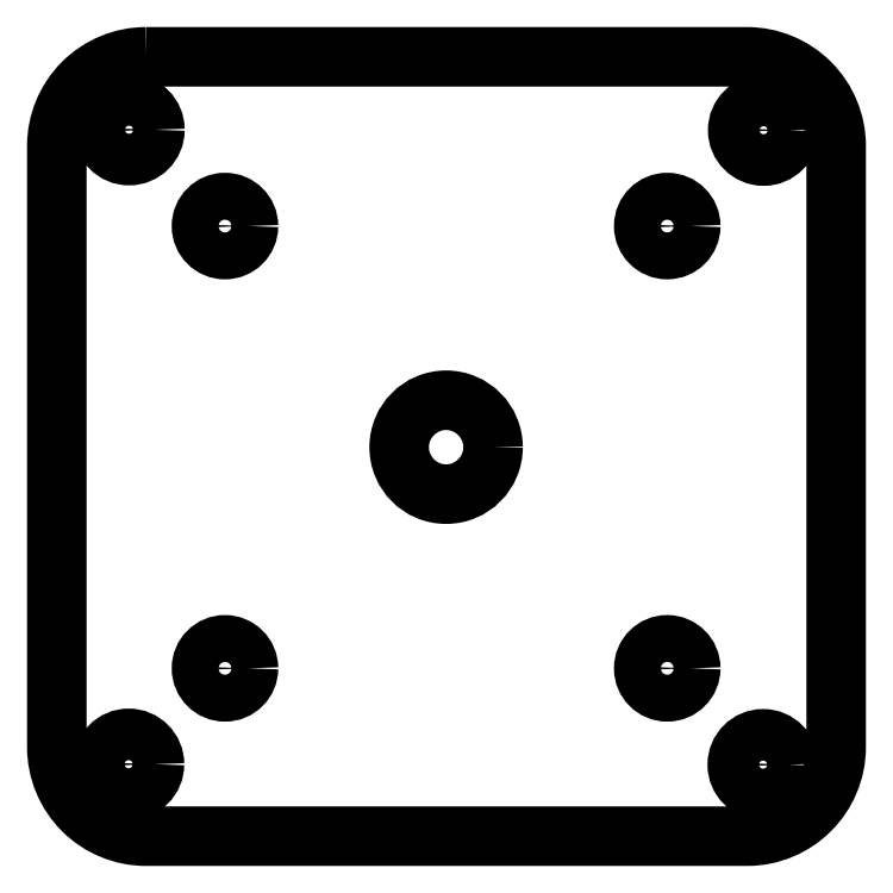
<metadata>
{"format":"dxf","ext":"dxf","renderer":"ezdxf+matplotlib","layout":"modelspace","background":"white","min_lineweight":24,"dpi":150}
</metadata>
<code>
0
SECTION
2
ENTITIES
0
CIRCLE
8
0
10
-23.57
20
387.9
30
0
40
2.5
210
-0
220
0
230
1
0
CIRCLE
8
0
10
33.79
20
445.3
30
0
40
2.75
210
-0
220
0
230
1
0
CIRCLE
8
0
10
23.53
20
435
30
0
40
2.5
210
-0
220
0
230
1
0
CIRCLE
8
0
10
-0.02298
20
411.5
30
0
40
5
210
-0
220
0
230
1
0
CIRCLE
8
0
10
33.74
20
377.7
30
0
40
2.75
210
-0
220
0
230
1
0
CIRCLE
8
0
10
-23.57
20
435
30
0
40
2.5
210
-0
220
0
230
1
0
CIRCLE
8
0
10
23.53
20
387.9
30
0
40
2.5
210
-0
220
0
230
1
0
CIRCLE
8
0
10
-33.83
20
377.7
30
0
40
2.75
210
-0
220
0
230
1
0
CIRCLE
8
0
10
-33.78
20
445.3
30
0
40
2.75
210
-0
220
0
230
1
0
LWPOLYLINE
8
0
90
8
70
1
43
0
10
-31.98
20
453.1
42
0.4142
10
-41.48
20
443.6
10
-41.48
20
379.6
42
0.4142
10
-31.98
20
370.1
10
32.02
20
370.1
42
0.4142
10
41.52
20
379.6
10
41.52
20
443.6
42
0.4142
10
32.02
20
453.1
0
ENDSEC
0
EOF

</code>
